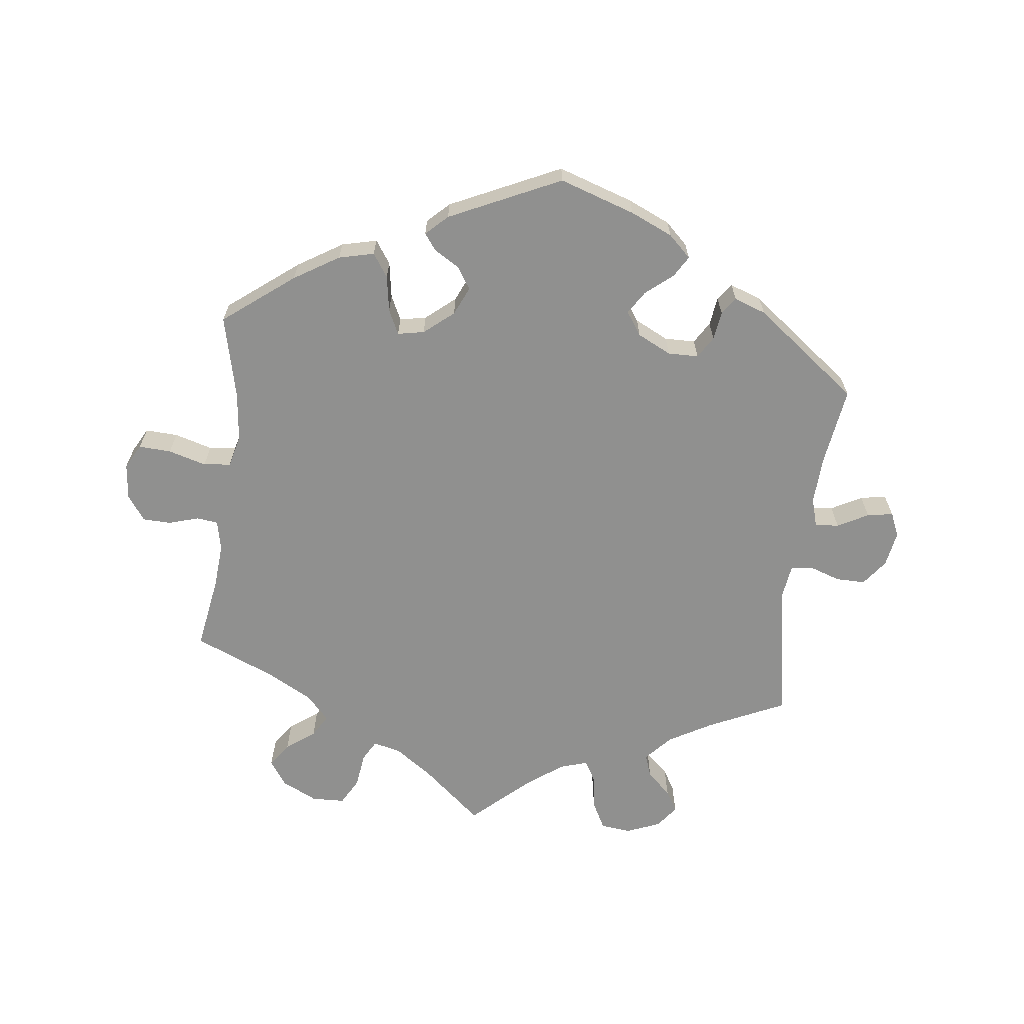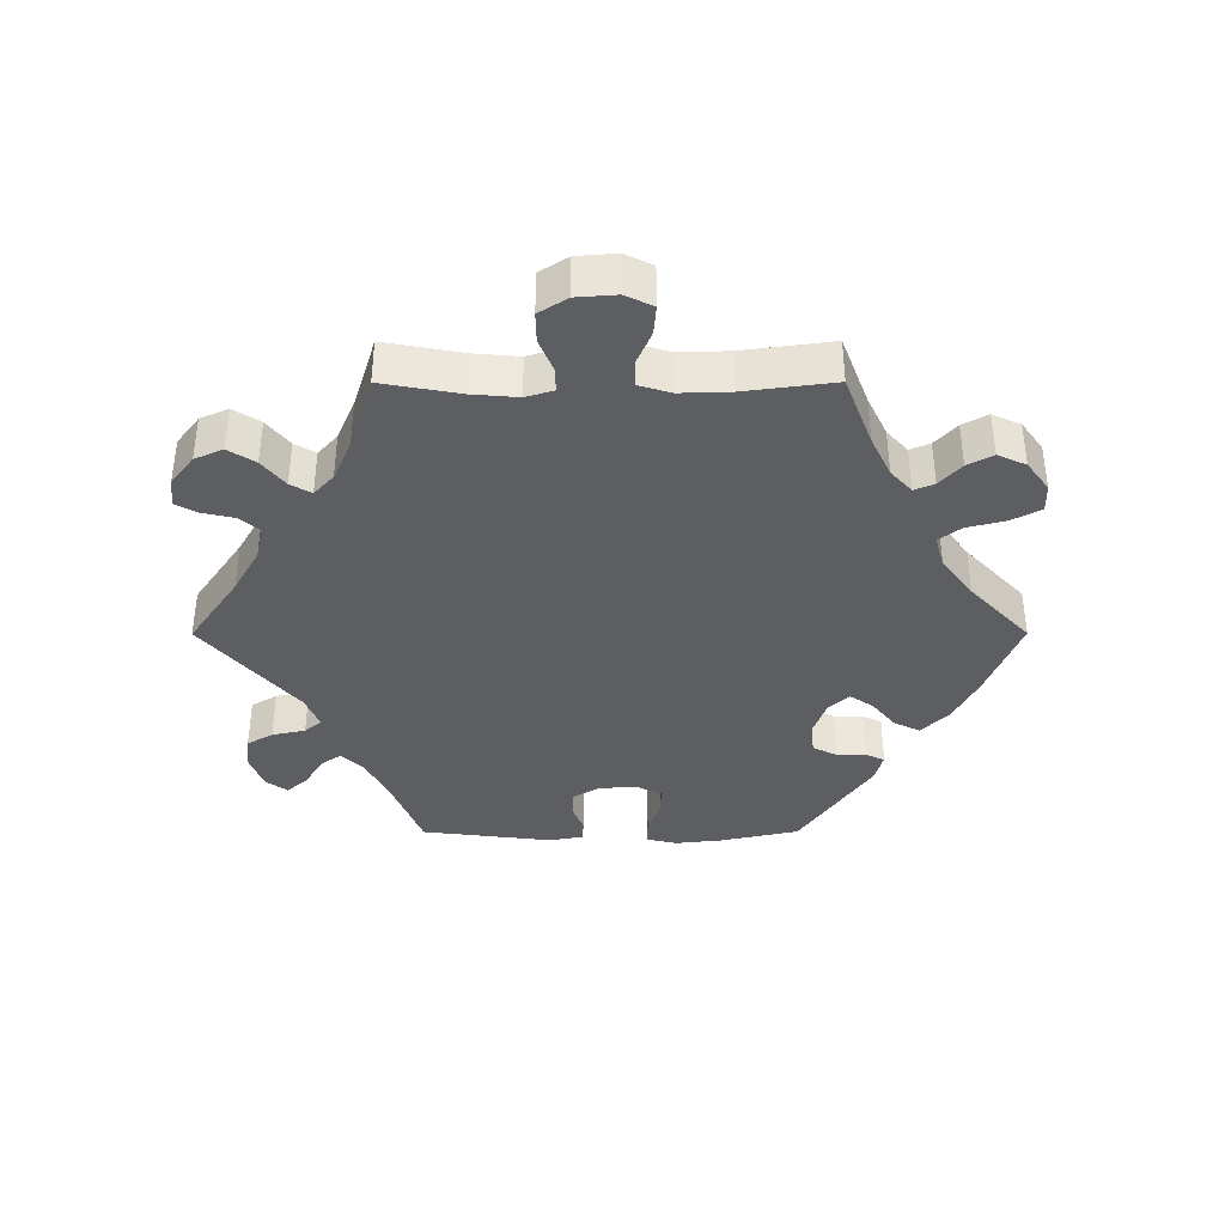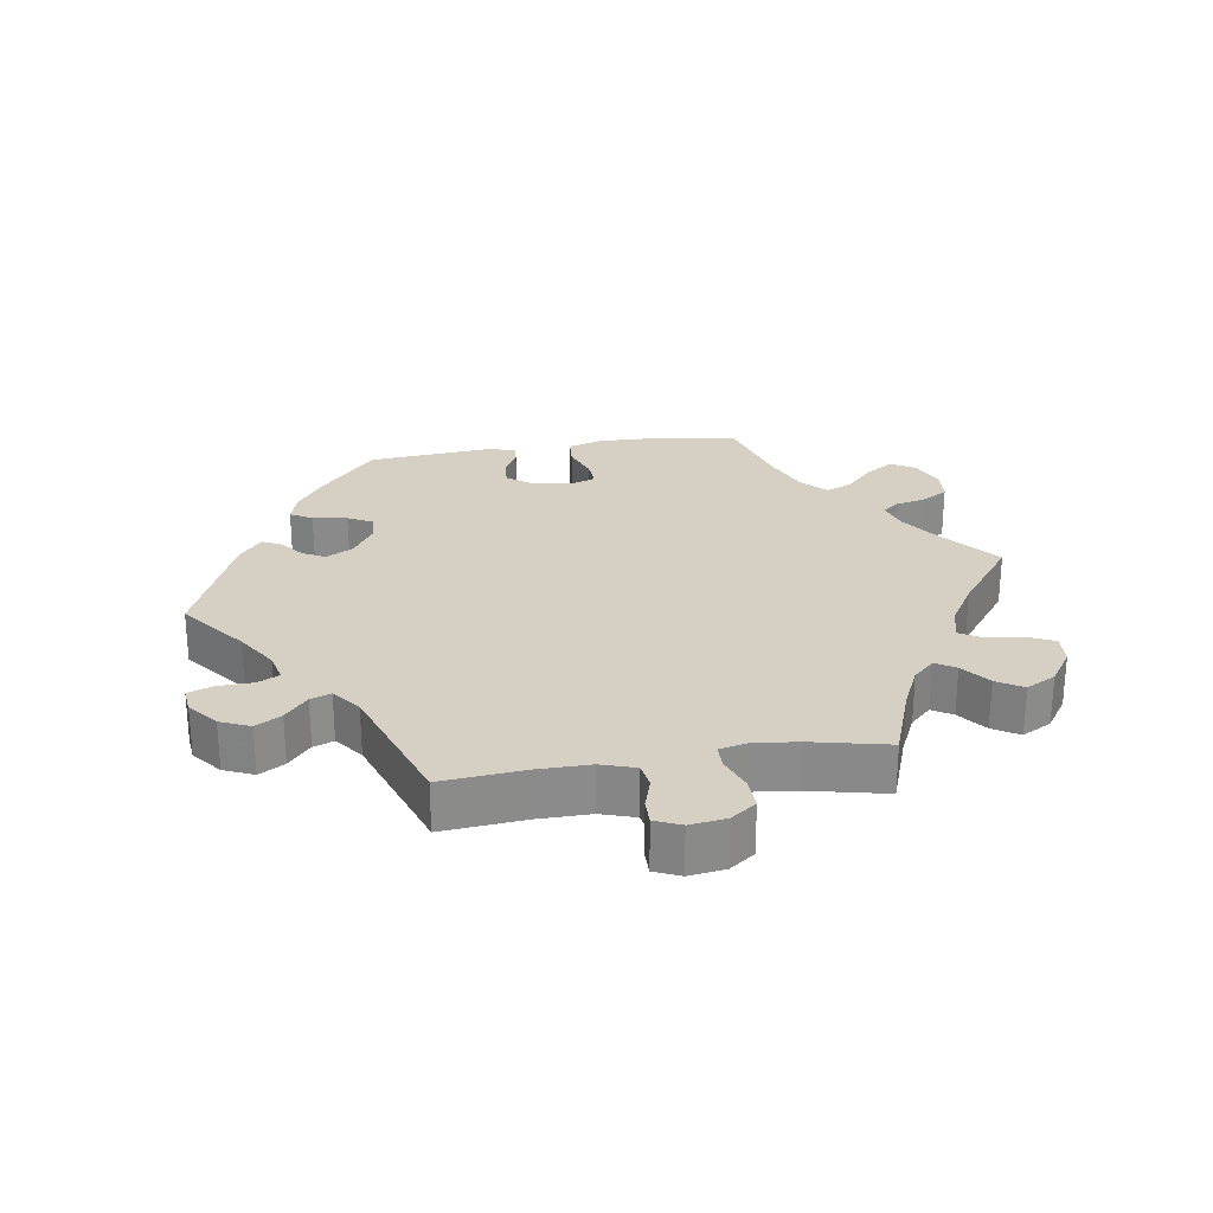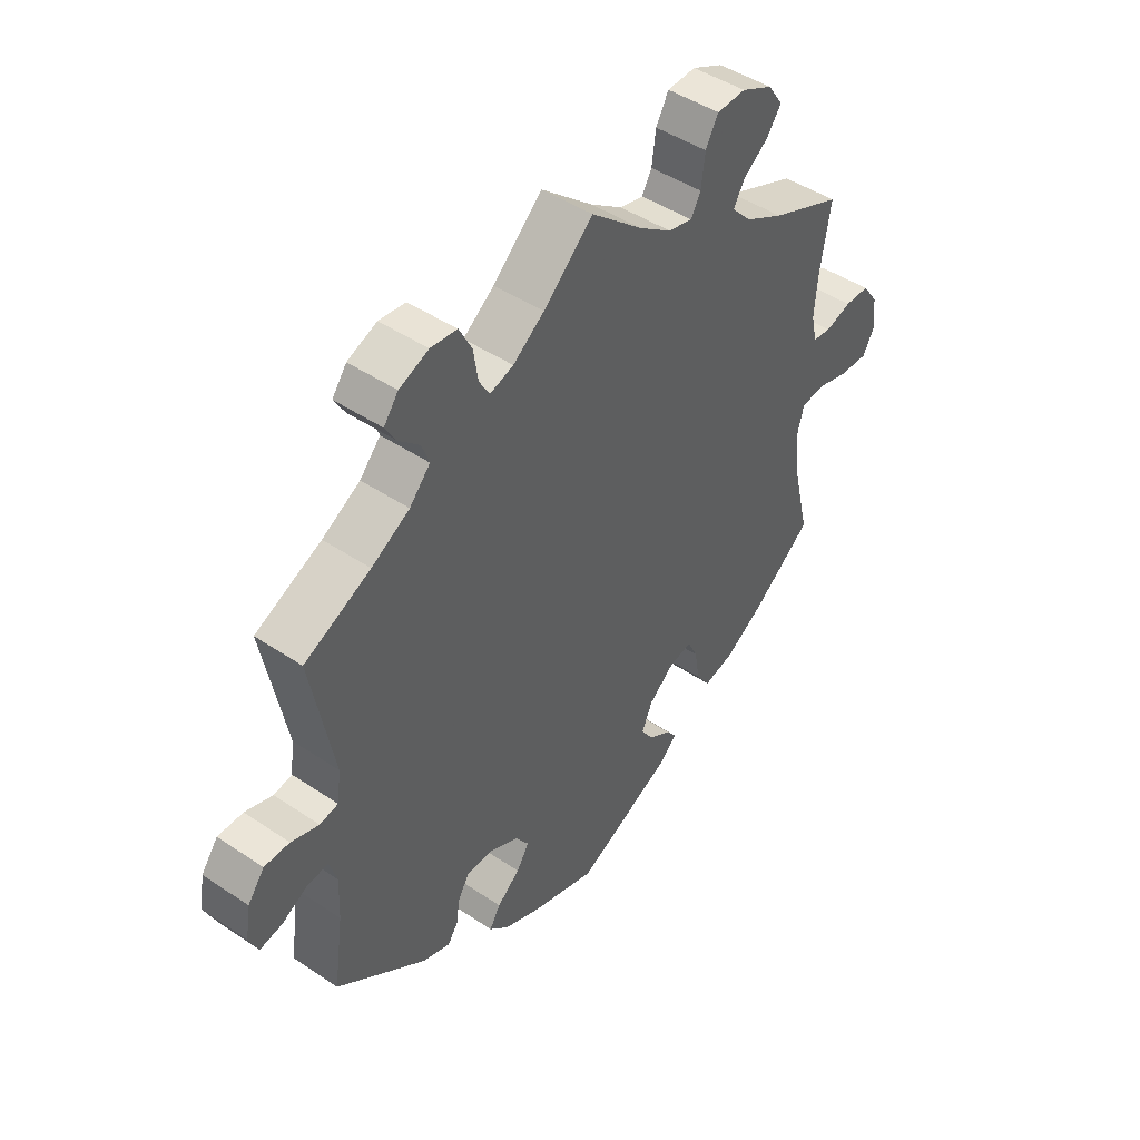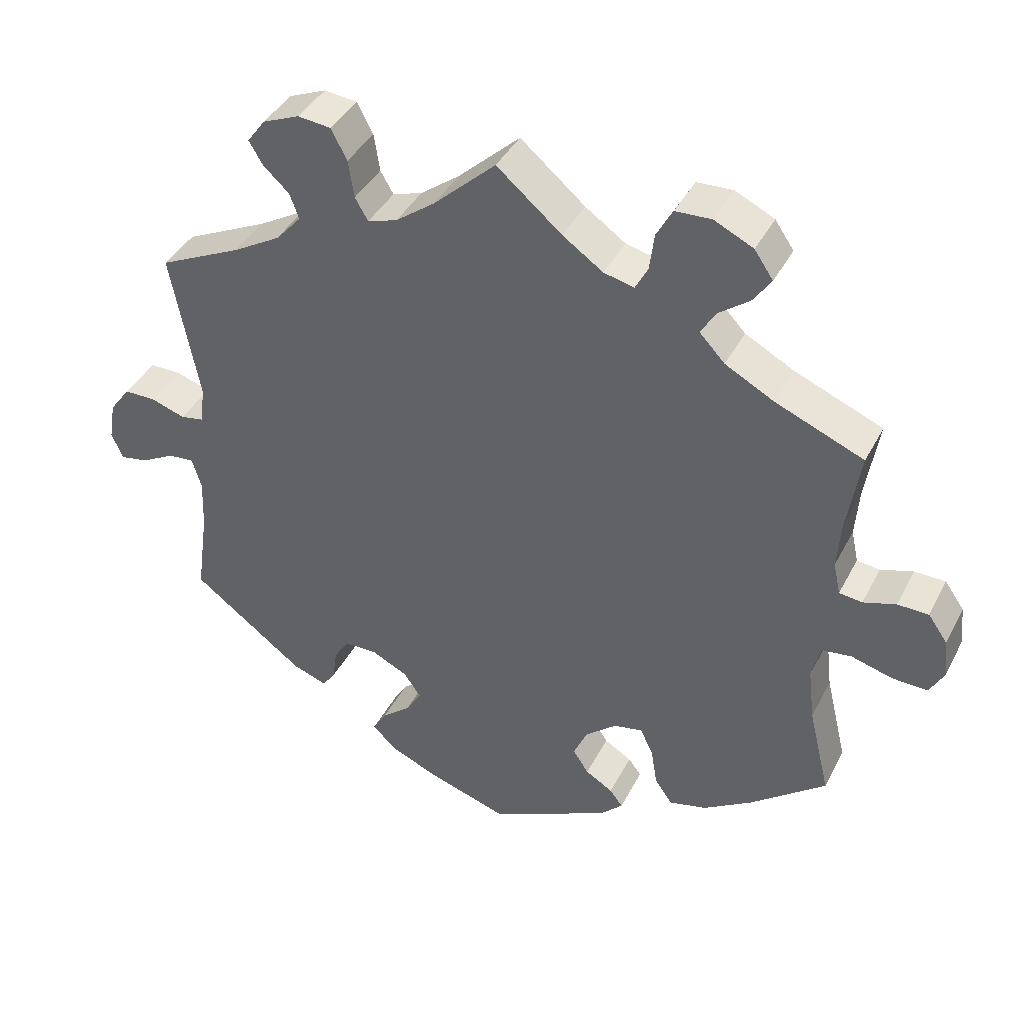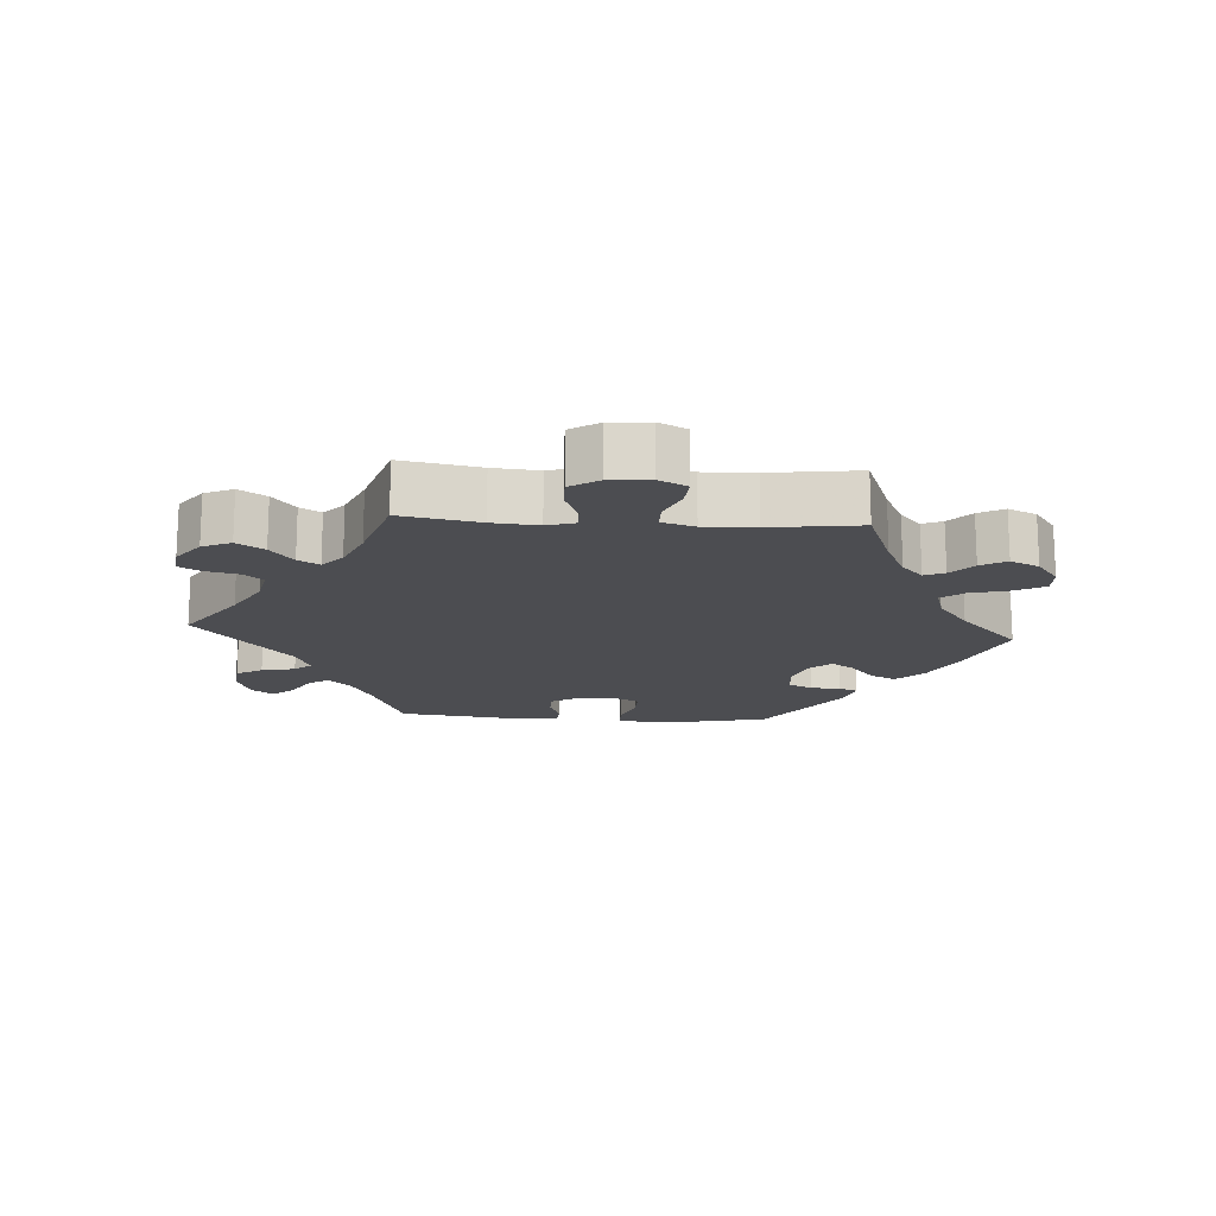
<metadata>
{"format":"obj","ext":"obj","renderer":"f3d","projection":"perspective","resolution":1024,"background":"white","views":[{"elev":-65.5,"azim":172.8,"up":"+Y"},{"elev":-38.3,"azim":30.1,"up":"+Y"},{"elev":26.4,"azim":-39.0,"up":"+Y"},{"elev":45.8,"azim":-52.3,"up":"+Z"},{"elev":40.2,"azim":25.3,"up":"+Z"},{"elev":-16.2,"azim":26.2,"up":"+Y"}]}
</metadata>
<code>
v -0.386 0.07 0.343
v -0.32 0.07 0.381
v -0.284 0.07 0.421
v -0.297 0.07 0.456
v -0.333 0.07 0.489
v -0.352 0.07 0.521
v -0.327 0.07 0.555
v -0.276 0.07 0.576
v -0.23 0.07 0.571
v -0.208 0.07 0.529
v -0.2 0.07 0.477
v -0.182 0.07 0.446
v -0.141 0.07 0.459
v -0.087 0.07 0.499
v -0.001 0.07 0.578
v 0.089 0.07 0.502
v 0.145 0.07 0.463
v 0.187 0.07 0.453
v 0.204 0.07 0.484
v 0.211 0.07 0.537
v 0.233 0.07 0.577
v 0.283 0.07 0.579
v 0.337 0.07 0.553
v 0.363 0.07 0.515
v 0.338 0.07 0.479
v 0.295 0.07 0.447
v 0.275 0.07 0.413
v 0.31 0.07 0.376
v 0.377 0.07 0.34
v 0.5 0.07 0.289
v 0.482 0.07 0.177
v 0.477 0.07 0.11
v 0.487 0.07 0.065
v 0.519 0.07 0.061
v 0.564 0.07 0.075
v 0.607 0.07 0.074
v 0.634 0.07 0.036
v 0.64 0.07 -0.018
v 0.62 0.07 -0.055
v 0.571 0.07 -0.053
v 0.514 0.07 -0.037
v 0.473 0.07 -0.042
v 0.461 0.07 -0.09
v 0.47 0.07 -0.165
v 0.5 0.07 -0.289
v 0.395 0.07 -0.371
v 0.328 0.07 -0.413
v 0.275 0.07 -0.426
v 0.251 0.07 -0.391
v 0.242 0.07 -0.337
v 0.224 0.07 -0.3
v 0.184 0.07 -0.308
v 0.14 0.07 -0.345
v 0.121 0.07 -0.388
v 0.143 0.07 -0.421
v 0.181 0.07 -0.444
v 0.199 0.07 -0.468
v 0.167 0.07 -0.499
v 0 0.07 -0.578
v -0.114 0.07 -0.541
v -0.178 0.07 -0.513
v -0.212 0.07 -0.481
v -0.193 0.07 -0.449
v -0.153 0.07 -0.416
v -0.131 0.07 -0.381
v -0.155 0.07 -0.346
v -0.206 0.07 -0.321
v -0.252 0.07 -0.322
v -0.272 0.07 -0.355
v -0.278 0.07 -0.398
v -0.296 0.07 -0.424
v -0.344 0.07 -0.407
v -0.501 0.07 -0.289
v -0.484 0.07 -0.169
v -0.481 0.07 -0.098
v -0.494 0.07 -0.055
v -0.53 0.07 -0.058
v -0.576 0.07 -0.083
v -0.615 0.07 -0.09
v -0.631 0.07 -0.054
v -0.622 0.07 0
v -0.593 0.07 0.039
v -0.549 0.07 0.039
v -0.501 0.07 0.023
v -0.469 0.07 0.029
v -0.462 0.07 0.081
v -0.501 0.07 0.289
v -0.386 0 0.343
v -0.32 0 0.381
v -0.284 0 0.421
v -0.297 0 0.456
v -0.333 0 0.489
v -0.352 0 0.521
v -0.327 0 0.555
v -0.276 0 0.576
v -0.23 0 0.571
v -0.208 0 0.529
v -0.2 0 0.477
v -0.182 0 0.446
v -0.141 0 0.459
v -0.087 0 0.499
v -0.001 0 0.578
v 0.089 0 0.502
v 0.145 0 0.463
v 0.187 0 0.453
v 0.204 0 0.484
v 0.211 0 0.537
v 0.233 0 0.577
v 0.283 0 0.579
v 0.337 0 0.553
v 0.363 0 0.515
v 0.338 0 0.479
v 0.295 0 0.447
v 0.275 0 0.413
v 0.31 0 0.376
v 0.377 0 0.34
v 0.5 0 0.289
v 0.482 0 0.177
v 0.477 0 0.11
v 0.487 0 0.065
v 0.519 0 0.061
v 0.564 0 0.075
v 0.607 0 0.074
v 0.634 0 0.036
v 0.64 0 -0.018
v 0.62 0 -0.055
v 0.571 0 -0.053
v 0.514 0 -0.037
v 0.473 0 -0.042
v 0.461 0 -0.09
v 0.47 0 -0.165
v 0.5 0 -0.289
v 0.395 0 -0.371
v 0.328 0 -0.413
v 0.275 0 -0.426
v 0.251 0 -0.391
v 0.242 0 -0.337
v 0.224 0 -0.3
v 0.184 0 -0.308
v 0.14 0 -0.345
v 0.121 0 -0.388
v 0.143 0 -0.421
v 0.181 0 -0.444
v 0.199 0 -0.468
v 0.167 0 -0.499
v 0 0 -0.578
v -0.114 0 -0.541
v -0.178 0 -0.513
v -0.212 0 -0.481
v -0.193 0 -0.449
v -0.153 0 -0.416
v -0.131 0 -0.381
v -0.155 0 -0.346
v -0.206 0 -0.321
v -0.252 0 -0.322
v -0.272 0 -0.355
v -0.278 0 -0.398
v -0.296 0 -0.424
v -0.344 0 -0.407
v -0.501 0 -0.289
v -0.484 0 -0.169
v -0.481 0 -0.098
v -0.494 0 -0.055
v -0.53 0 -0.058
v -0.576 0 -0.083
v -0.615 0 -0.09
v -0.631 0 -0.054
v -0.622 0 0
v -0.593 0 0.039
v -0.549 0 0.039
v -0.501 0 0.023
v -0.469 0 0.029
v -0.462 0 0.081
v -0.501 0 0.289
f 86 87 1
f 85 86 1 2
f 81 82 83 84
f 81 84 85
f 80 81 85
f 77 78 79 80
f 76 77 80 85
f 75 76 85 2
f 71 72 73 74
f 69 70 71 74
f 68 69 74 75
f 67 68 75 2
f 61 62 63 64
f 61 64 65
f 60 61 65
f 59 60 65
f 58 59 65
f 55 56 57 58
f 54 55 58 65
f 53 54 65 66
f 47 48 49 50
f 47 50 51
f 44 45 46 47
f 43 44 47 51
f 42 43 51 52
f 38 39 40 41
f 38 41 42
f 37 38 42
f 34 35 36 37
f 33 34 37 42
f 32 33 42 52
f 29 30 31
f 28 29 31 32
f 27 28 32 52
f 23 24 25 26
f 23 26 27
f 22 23 27
f 19 20 21 22
f 18 19 22 27
f 17 18 27 52
f 14 15 16
f 13 14 16 17
f 12 13 17 52
f 8 9 10 11
f 4 5 6 7
f 3 4 7 8
f 66 67 2 3
f 12 52 53 66
f 11 12 66
f 3 8 11 66
f 88 174 173
f 89 88 173 172
f 171 170 169 168
f 172 171 168
f 172 168 167
f 167 166 165 164
f 172 167 164 163
f 89 172 163 162
f 161 160 159 158
f 161 158 157 156
f 162 161 156 155
f 89 162 155 154
f 151 150 149 148
f 152 151 148
f 152 148 147
f 152 147 146
f 152 146 145
f 145 144 143 142
f 152 145 142 141
f 153 152 141 140
f 137 136 135 134
f 138 137 134
f 134 133 132 131
f 138 134 131 130
f 139 138 130 129
f 128 127 126 125
f 129 128 125
f 129 125 124
f 124 123 122 121
f 129 124 121 120
f 139 129 120 119
f 118 117 116
f 119 118 116 115
f 139 119 115 114
f 113 112 111 110
f 114 113 110
f 114 110 109
f 109 108 107 106
f 114 109 106 105
f 139 114 105 104
f 103 102 101
f 104 103 101 100
f 139 104 100 99
f 98 97 96 95
f 94 93 92 91
f 95 94 91 90
f 90 89 154 153
f 153 140 139 99
f 153 99 98
f 153 98 95 90
f 1 88 89 2
f 2 89 90 3
f 3 90 91 4
f 4 91 92 5
f 5 92 93 6
f 6 93 94 7
f 7 94 95 8
f 8 95 96 9
f 9 96 97 10
f 10 97 98 11
f 11 98 99 12
f 12 99 100 13
f 13 100 101 14
f 14 101 102 15
f 15 102 103 16
f 16 103 104 17
f 17 104 105 18
f 18 105 106 19
f 19 106 107 20
f 20 107 108 21
f 21 108 109 22
f 22 109 110 23
f 23 110 111 24
f 24 111 112 25
f 25 112 113 26
f 26 113 114 27
f 27 114 115 28
f 28 115 116 29
f 29 116 117 30
f 30 117 118 31
f 31 118 119 32
f 32 119 120 33
f 33 120 121 34
f 34 121 122 35
f 35 122 123 36
f 36 123 124 37
f 37 124 125 38
f 38 125 126 39
f 39 126 127 40
f 40 127 128 41
f 41 128 129 42
f 42 129 130 43
f 43 130 131 44
f 44 131 132 45
f 45 132 133 46
f 46 133 134 47
f 47 134 135 48
f 48 135 136 49
f 49 136 137 50
f 50 137 138 51
f 51 138 139 52
f 52 139 140 53
f 53 140 141 54
f 54 141 142 55
f 55 142 143 56
f 56 143 144 57
f 57 144 145 58
f 58 145 146 59
f 59 146 147 60
f 60 147 148 61
f 61 148 149 62
f 62 149 150 63
f 63 150 151 64
f 64 151 152 65
f 65 152 153 66
f 66 153 154 67
f 67 154 155 68
f 68 155 156 69
f 69 156 157 70
f 70 157 158 71
f 71 158 159 72
f 72 159 160 73
f 73 160 161 74
f 74 161 162 75
f 75 162 163 76
f 76 163 164 77
f 77 164 165 78
f 78 165 166 79
f 79 166 167 80
f 80 167 168 81
f 81 168 169 82
f 82 169 170 83
f 83 170 171 84
f 84 171 172 85
f 85 172 173 86
f 86 173 174 87
f 87 174 88 1

</code>
